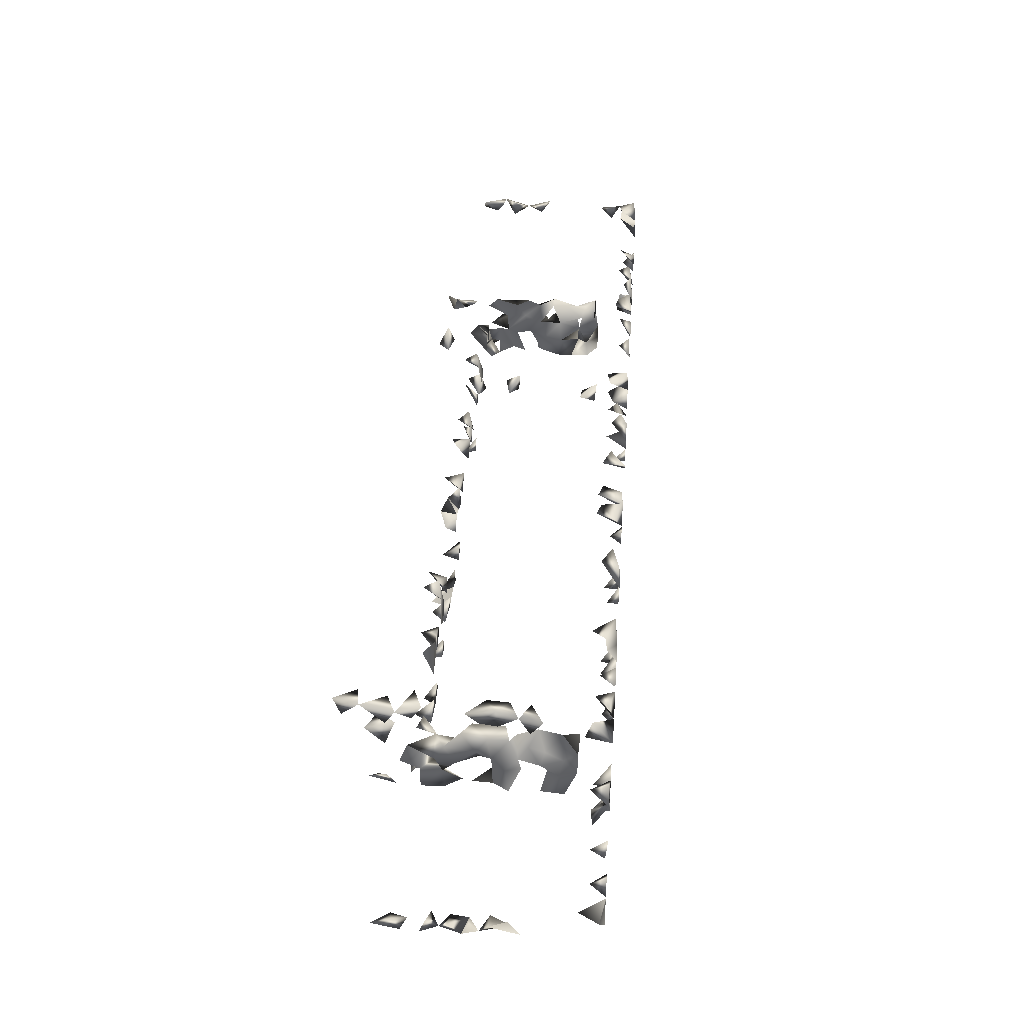
<metadata>
{"format":"obj","ext":"obj","renderer":"f3d","projection":"perspective","resolution":1024,"background":"white","views":[{"elev":36.4,"azim":94.3,"up":"+Z"}]}
</metadata>
<code>
v -0.7787 0.1803 0.2035
v -0.8201 0.1828 0.1996
v -0.8596 0.15 0.2035
v -0.9042 0.1782 0.2034
v -0.6985 0.1828 -0.3062
v -0.7016 0.1335 -0.3313
v -0.8759 0.1828 0.1705
v -0.9042 0.1526 -0.04482
v -0.9032 0.1828 0.02078
v -0.901 0.1828 -0.04546
v 0.8833 -0.06833 -0.3303
v 0.8829 -0.1439 -0.3313
v -0.684 0.1726 -0.3313
v -0.6269 0.1792 -0.3313
v -0.6936 0.01122 -0.09579
v -0.7091 -0.06641 -0.09579
v 0.865 0.1828 -0.306
v 0.8833 0.1825 -0.2132
v 0.8356 0.1512 0.2035
v 0.8189 0.1828 0.2
v 0.8605 0.1737 0.2035
v 0.7855 0.1571 0.2035
v 0.8833 0.1494 0.1901
v -0.2696 0.1822 -0.3313
v -0.718 0.1659 -0.3313
v 0.02336 -0.1437 0.005261
v 0.01921 -0.1802 0.03713
v -0.9042 0.1444 0.1939
v -0.9042 0.09979 0.1884
v -0.9042 0.161 0.1493
v -0.9019 0.1823 -0.3313
v -0.9042 0.1698 -0.3031
v -0.9042 0.1327 -0.3301
v -0.8611 0.1469 -0.3313
v -0.8703 0.1755 -0.3313
v -0.9037 -0.09421 -0.3313
v 0.8743 -0.03835 -0.3313
v 0.7892 0.1828 0.1833
v 0.7548 0.1828 0.196
v 0.8833 0.1375 0.158
v 0.8518 0.1828 0.1713
v 0.8833 0.1828 0.1477
v 0.8611 0.01746 0.2035
v 0.8833 -0.004867 0.2028
v 0.8826 -0.1231 0.2035
v -0.7259 -0.03635 -0.09579
v -0.7193 -0.2743 -0.09579
v -0.7264 -0.08535 -0.05874
v -0.6932 -0.05191 -0.03305
v -0.7264 -0.03624 -0.0494
v 0.1505 0.1828 -0.3304
v 0.2008 0.1828 -0.3312
v -0.8304 0.1828 -0.3313
v -0.4648 0.1768 0.2035
v -0.4886 0.1828 0.1759
v -0.5086 0.1631 0.2035
v -0.537 0.1783 0.2035
v -0.4099 0.1828 0.1942
v -0.5301 0.1828 0.1598
v -0.8417 0.1828 0.1725
v 0.8833 0.1807 0.004103
v -0.7264 -0.1551 -0.05197
v -0.7264 -0.1765 -0.07418
v -0.7264 -0.1283 -0.08154
v -0.7093 -0.1677 -0.09579
v -0.6932 0.04481 -0.09568
v -0.5993 0.1828 -0.2967
v -0.006676 -0.1437 0.0322
v 0.05183 -0.1474 0.03713
v 0.8833 -0.2524 0.1813
v 0.8711 -0.2676 0.2035
v 0.8474 -0.2286 0.2035
v 0.8833 -0.2234 0.2034
v -0.3033 -0.147 0.03713
v -0.2295 -0.1542 0.03713
v -0.872 0.1234 0.2035
v -0.9042 0.1265 0.1624
v -0.9022 0.1828 0.07273
v -0.7263 0.1055 -0.06232
v -0.7264 0.1051 -0.03162
v -0.8719 0.1828 -0.2967
v -0.8753 0.06305 -0.3313
v 0.8089 0.1828 -0.3012
v 0.5401 0.1828 -0.3292
v 0.8757 0.1828 -0.1765
v 0.09246 0.1461 0.2035
v 0.1417 0.1554 0.2035
v 0.07371 0.1686 0.2035
v 0.1058 0.1828 0.2031
v 0.05269 -0.1437 0.001456
v 0.8341 -0.1261 -0.3313
v 0.7262 -0.1678 -0.09579
v 0.7584 -0.1473 -0.09579
v 0.5788 -0.1787 -0.09579
v 0.6005 -0.147 -0.09579
v 0.7666 0.1828 0.1661
v 0.8574 -0.02118 0.2035
v 0.8833 -0.1391 0.1794
v 0.8833 -0.1662 0.1902
v -0.7264 -0.2376 -0.002171
v -0.7264 -0.2092 0.005325
v -0.7264 0.01085 -0.09289
v -0.7264 0.02367 -0.06193
v -0.7264 0.05939 -0.03719
v 0.8833 -0.2306 -0.3157
v -0.6954 -0.2497 -0.09579
v -0.7264 -0.2525 -0.05187
v -0.4159 -0.1437 -0.01096
v -0.4368 -0.1836 0.03713
v 0.8833 -0.1775 -0.3275
v 0.7342 -0.2247 -0.09579
v -0.6932 -0.08322 0.03501
v -0.6099 -0.1437 0.02667
v -0.7264 -0.06786 -0.0194
v -0.7264 -0.01272 -0.01781
v -0.7264 -0.002931 -0.0525
v -0.548 -0.1437 0.0362
v -0.5455 -0.1437 -0.003454
v -0.4664 -0.1588 0.03713
v -0.2767 -0.1437 -0.06314
v -0.3032 -0.153 -0.09579
v -0.5887 0.1828 -0.3235
v 0.3 0.1585 -0.3313
v 0.2811 0.1828 -0.2971
v 0.3288 0.1828 -0.3297
v -0.1373 0.1783 -0.3313
v -0.2764 0.1796 0.2035
v -0.009574 0.1828 0.1848
v -0.02741 0.1624 0.2035
v -0.4428 0.1538 0.2035
v -0.4119 0.1475 0.2035
v -0.2169 -0.1437 -0.001897
v -0.09766 -0.1437 0.004126
v -0.09387 -0.167 0.03713
v 0.8833 0.1788 0.05357
v 0.5816 -0.1437 -0.0565
v 0.7355 -0.01954 -0.06088
v 0.6502 -0.1437 -0.08745
v 0.5573 -0.1437 -0.09031
v 0.7355 0.02635 -0.06513
v 0.7355 0.01769 -0.03213
v 0.7612 0.1 -0.01574
v 0.7612 0.1251 -0.0001215
v 0.7612 0.0688 0.001792
v -0.6932 -0.02546 -0.08305
v -0.681 -0.1437 -0.05299
v -0.7264 -0.1259 -0.0492
v -0.8979 -0.1782 -0.3313
v 0.761 -0.24 0.03713
v -0.8711 0.1828 0.03829
v -0.8384 0.1828 -0.2988
v -0.8611 0.09975 -0.3313
v -0.9042 0.1037 -0.3084
v 0.08495 0.1828 0.1716
v -0.002837 0.1449 0.2035
v 0.8681 -0.1105 -0.3313
v 0.8436 -0.1992 -0.3313
v 0.6893 -0.1741 -0.09579
v 0.8833 -0.1906 -0.3004
v 0.7403 -0.05978 -0.09579
v 0.7355 -0.04709 -0.0394
v 0.8833 0.1539 -0.1834
v 0.758 0.02005 0.03713
v 0.8833 0.07134 0.1827
v 0.8833 -0.05448 0.195
v 0.7552 -0.1902 -0.09579
v 0.7612 -0.2054 -0.06979
v 0.7612 -0.1477 -0.05187
v -0.7264 -0.03658 0.02041
v -0.6932 -0.06508 0.007953
v -0.7132 -0.05763 0.03713
v -0.7264 0.09769 0.03698
v -0.9042 0.1573 0.04256
v -0.8684 -0.1949 -0.3313
v -0.9042 -0.1933 -0.291
v -0.9042 0.06657 -0.3287
v -0.7227 -0.2505 0.03713
v -0.706 -0.2269 0.03713
v -0.9042 -0.07176 0.1868
v -0.9035 -0.1259 0.2035
v -0.8744 -0.09293 0.2035
v -0.8642 -0.04253 0.2035
v -0.9042 -0.1058 0.1633
v -0.7264 0.02636 -0.02279
v -0.7264 -0.09761 -0.08948
v -0.1224 -0.1797 0.03713
v -0.1704 -0.1601 0.03713
v -0.142 -0.1437 0.02521
v -0.4197 -0.1529 0.03713
v -0.2654 -0.1718 -0.09579
v -0.5914 0.1501 -0.3313
v 0.3205 0.1828 -0.2941
v 0.424 -0.1778 -0.09579
v 0.1002 -0.1437 0.0183
v 0.1408 -0.1437 0.0361
v 0.04321 0.1828 0.2024
v -0.1423 0.1796 0.2035
v 0.03072 0.1828 0.173
v -0.3589 0.158 0.2035
v -0.1041 0.1828 0.1869
v -0.3326 -0.1437 0.01194
v 0.8431 0.1828 0.02567
v 0.8833 0.1487 0.04171
v 0.7612 -0.0004255 -0.0469
v 0.7605 0.0058 -0.09579
v 0.7565 0.0608 -0.09579
v 0.7612 0.06051 -0.03058
v -0.6932 -0.09153 -0.07725
v -0.6932 -0.1264 -0.09455
v -0.9042 -0.09214 -0.2913
v -0.6932 0.01976 -0.0559
v -0.6932 0.0618 -0.02288
v -0.9042 -0.2247 -0.3068
v -0.3346 -0.1723 0.03713
v -0.8806 0.1828 -0.08808
v -0.7257 0.1055 -0.0905
v -0.6954 0.08216 -0.09579
v 0.6871 0.1785 -0.3313
v 0.5825 0.1828 -0.3141
v 0.6484 0.1783 -0.3313
v 0.6738 0.1828 -0.2966
v 0.7532 0.09812 0.03713
v -0.193 -0.1437 0.01921
v 0.8527 -0.1676 -0.3313
v 0.6963 -0.1462 -0.09579
v 0.739 -0.0259 -0.09579
v 0.8366 -0.02079 -0.3313
v 0.8833 0.03519 -0.3238
v 0.8573 0.0184 -0.3313
v 0.8833 -0.02157 -0.3088
v 0.8437 0.1731 -0.3313
v 0.8629 0.05111 0.2035
v 0.8833 -0.03232 0.176
v 0.7275 -0.1437 -0.01589
v 0.7612 -0.1675 0.002268
v 0.7612 -0.1212 -0.02677
v 0.7355 0.005846 0.000214
v 0.7612 -0.2379 -0.07542
v -0.7264 0.09964 0.003772
v -0.7264 0.05438 0.01933
v 0.0842 -0.1437 -0.07277
v -0.7264 -0.1818 0.02381
v -0.9042 -0.1776 0.1817
v -0.9011 -0.02002 0.2035
v -0.9042 -0.04162 0.1713
v -0.3022 0.1828 -0.3085
v 0.4631 0.1822 -0.3313
v 0.5068 0.1769 -0.3313
v 0.5355 -0.1674 -0.09579
v 0.3166 -0.1514 -0.09579
v 0.566 0.1494 -0.3313
v 0.01204 0.1708 0.2035
v -0.3223 0.1828 0.1876
v -0.4334 0.1828 0.1767
v -0.6932 0.09575 0.002404
v -0.6932 -0.02885 -0.008767
v -0.5916 0.1735 0.2035
v -0.6833 0.1828 0.1817
v -0.6386 0.1687 0.2035
v -0.6516 0.1828 0.1755
v -0.7906 0.1828 0.1729
v -0.2986 -0.1437 0.006643
v 0.8489 0.1828 -0.009522
v 0.5319 -0.1437 -0.05805
v 0.5132 -0.1437 -0.08378
v 0.7612 0.02236 -0.018
v 0.7612 -0.03102 0.02299
v 0.7612 0.04036 0.01166
v 0.7388 0.08419 -0.09579
v 0.7355 0.07304 -0.05723
v -0.67 -0.1437 -0.09365
v -0.8819 -0.1183 -0.3313
v -0.5927 -0.1437 -0.002313
v -0.5794 -0.1437 0.02268
v -0.6932 -0.1048 -0.03036
v -0.6932 -0.1061 0.006169
v -0.7264 -0.1167 -0.005981
v -0.6932 -0.01329 -0.04339
v -0.9042 -0.1269 -0.3071
v 0.1344 -0.1761 0.03713
v 0.8594 -0.18 0.2035
v -0.8211 0.1474 0.2035
v -0.9042 0.1469 -0.08848
v -0.7264 0.05945 -0.07005
v 0.6394 0.1786 0.2035
v 0.6836 0.1828 0.1835
v -0.1626 -0.1437 -0.001158
v 0.8833 -0.09255 -0.308
v 0.7558 -0.105 -0.09579
v 0.8833 0.01284 -0.2919
v 0.8191 0.1345 -0.3313
v 0.8081 0.1816 -0.3313
v 0.7355 0.09001 0.008266
v 0.8833 0.05055 0.1581
v 0.8833 -0.00107 0.171
v 0.8833 0.03193 0.1901
v 0.7355 -0.05798 0.03599
v 0.7612 -0.1823 -0.03489
v 0.7355 -0.07464 -0.001943
v 0.7612 -0.0854 -0.03404
v 0.7355 -0.1026 -0.02633
v -0.7249 0.002167 0.03713
v -0.8692 0.1828 0.08031
v 0.1763 0.1519 -0.3313
v 0.1901 0.1828 -0.3002
v 0.1374 0.1507 -0.3313
v 0.1559 0.1828 -0.2889
v 0.1056 0.1828 -0.3008
v 0.1081 0.1792 -0.3313
v -0.7264 -0.09006 0.02926
v -0.6762 -0.1437 -0.005005
v -0.5542 -0.1822 0.03713
v -0.9042 -0.1465 0.1717
v -0.8818 -0.1743 0.2035
v -0.1951 -0.1742 0.03713
v -0.4511 -0.1437 0.003232
v -0.09497 0.1828 -0.3227
v -0.03931 0.1828 -0.3202
v -0.2521 -0.1437 -0.08116
v 0.04426 0.1527 0.2035
v -0.2396 0.1828 0.1828
v -0.2719 0.1828 0.1653
v -0.1004 0.1455 0.2035
v -0.3772 0.1828 0.1861
v -0.6945 0.07542 0.03713
v -0.6932 0.08013 -0.05946
v -0.5649 0.1828 0.1716
v 0.8833 0.1544 -0.04248
v 0.8833 0.1515 -0.004491
v 0.7355 0.1204 -0.07542
v -0.7264 -0.2372 -0.0849
v 0.08817 -0.1665 0.03713
v 0.8833 -0.1827 0.1666
v 0.8434 -0.1382 0.2035
v 0.7438 -0.1897 0.03713
v 0.8494 0.1828 -0.1927
v 0.6929 0.1627 0.2035
v 0.6744 0.1401 0.2035
v 0.8394 -0.09174 -0.3313
v 0.8833 -0.1309 -0.3
v 0.7355 -0.1153 -0.06701
v 0.6664 0.149 -0.3313
v 0.8368 0.1828 -0.2789
v 0.7355 0.04434 -0.007276
v 0.7317 -0.1437 -0.05302
v 0.7612 -0.04974 -0.006141
v 0.7612 -0.1076 -0.05297
v 0.7612 -0.02111 -0.07699
v -0.7264 -0.1534 0.0117
v -0.7264 0.01765 0.01287
v -0.6935 -0.03016 0.03713
v 0.1191 -0.1438 -0.09579
v 0.2866 -0.1796 -0.09579
v 0.2853 -0.1437 -0.05781
v -0.713 -0.1324 0.03713
v -0.6862 -0.1854 0.03713
v -0.5901 -0.168 0.03713
v -0.8691 -0.131 0.2035
v -0.05728 0.1575 -0.3313
v -0.2741 0.1828 -0.3026
v 0.3952 -0.1447 -0.09579
v 0.188 0.1828 0.2034
v 0.1649 0.1828 0.1809
v 0.3092 0.1815 0.2035
v 0.4996 0.1803 0.2035
v -0.247 0.1597 0.2035
v -0.1359 0.1403 0.2035
v -0.6932 0.06764 0.006714
v -0.6659 0.153 0.2035
v -0.5712 0.1502 0.2035
v 0.7612 0.1243 -0.04311
v 0.4895 -0.1437 -0.002705
v 0.505 -0.1724 0.03713
v 0.7355 0.1273 0.02542
v 0.7606 0.1031 -0.09579
v 0.7355 0.1045 -0.02758
v 0.1829 0.1403 0.2035
v -0.3984 -0.1437 0.01583
v 0.7194 -0.2203 0.03713
v 0.7128 -0.1437 0.02709
v 0.7599 -0.1182 0.03713
v 0.7355 6.254e-05 0.03389
v 0.7165 0.1828 0.1747
v 0.8443 -0.05725 -0.3313
v 0.6916 -0.1437 -0.06429
v 0.7612 -0.02327 -0.01974
v 0.7612 -0.07318 -0.07041
v 0.7355 -0.03377 0.003351
v 0.5605 -0.1632 0.03713
v 0.5225 -0.1437 0.007269
v 0.4974 -0.1437 0.03407
v 0.7612 -0.2055 0.003651
v -0.6932 0.0005144 0.03506
v 0.1036 -0.1787 -0.09579
v 0.1134 -0.1437 -0.06734
v 0.1856 -0.1437 -0.09465
v 0.1617 -0.1437 0.008193
v 0.1881 -0.1604 0.03713
v -0.1059 0.1492 -0.3313
v 0.4767 0.1828 -0.2951
v 0.498 0.1493 -0.3313
v 0.5588 0.1828 -0.2842
v 0.3749 -0.1826 0.03713
v 0.2244 -0.1712 -0.09579
v -0.3551 0.1828 0.16
v -0.6932 0.01719 -0.008048
v -0.2959 0.1566 -0.3313
v 0.3381 -0.1437 -0.005486
v 0.3805 -0.1437 0.00914
v 0.7612 0.0929 -0.05326
v 0.7612 -0.07603 0.03626
v 0.7355 -0.121 0.006919
v 0.4424 -0.1437 -0.07431
v 0.7219 0.1666 0.2035
v 0.8833 -0.05502 -0.3013
v -0.6937 0.03076 0.03713
v 0.1967 -0.1437 -0.05887
v 0.2692 -0.1473 -0.09579
v -0.07284 0.1828 -0.2981
v -0.134 0.1828 -0.2953
v 0.5155 0.1828 -0.2993
v 0.3268 -0.1786 0.03713
v 0.3515 -0.1567 0.03713
v 0.2748 0.1796 0.2035
v 0.48 0.1828 0.1742
v 0.2543 -0.1835 -0.09579
v 0.7542 -0.1513 0.03713
v 0.7612 -0.1054 0.002938
v 0.4115 -0.1437 -0.05558
v 0.4697 -0.1437 0.02359
v 0.7355 0.05596 0.03011
v 0.5297 -0.1447 0.03713
v 0.5669 -0.1437 -0.006355
v 0.323 -0.1437 0.0209
v 0.2834 0.1828 0.1736
v 0.3491 0.1828 0.1814
v 0.3584 0.1659 0.2035
v 0.3437 0.1346 0.2035
v 0.4074 -0.1437 -0.02031
v 0.446 0.1678 0.2035
v 0.3164 0.144 0.2035
v 0.4368 -0.1437 0.00106
v 0.5145 0.1828 0.1683
v 0.4045 -0.1475 0.03713
v 0.2563 0.1444 0.2035
v 0.4844 0.1492 0.2035
v 0.2273 -0.1437 -0.07867
v 0.2849 0.1364 0.2035
f 5 13 25
f 25 13 6
f 25 6 5
f 5 6 13
f 28 7 3
f 3 4 28
f 7 4 3
f 7 28 30
f 30 28 4
f 4 7 30
f 35 33 31
f 33 32 31
f 35 34 33
f 32 33 34
f 41 40 23
f 40 41 42
f 42 41 23
f 23 40 42
f 19 20 41
f 41 21 19
f 20 21 41
f 21 20 19
f 55 56 59
f 59 57 55
f 56 57 59
f 57 56 55
f 64 63 62
f 62 63 65
f 65 64 62
f 63 64 65
f 26 68 69
f 26 27 68
f 69 68 27
f 69 27 26
f 73 71 70
f 70 71 72
f 70 72 73
f 73 72 71
f 28 76 77
f 77 76 29
f 77 29 28
f 28 29 76
f 32 34 81
f 81 35 31
f 31 32 81
f 96 39 38
f 96 38 22
f 22 39 96
f 22 38 39
f 15 66 102
f 114 50 48
f 48 49 50
f 50 114 115
f 94 95 136
f 94 136 139
f 139 136 95
f 139 95 94
f 46 50 145
f 46 50 116
f 15 46 145
f 102 46 15
f 116 102 46
f 146 64 62
f 147 146 62
f 64 146 147
f 147 64 62
f 34 53 151
f 151 53 35
f 34 35 53
f 151 81 34
f 35 81 151
f 86 88 154
f 154 89 86
f 154 89 88
f 89 88 86
f 157 110 105
f 159 157 105
f 105 110 159
f 171 169 114
f 9 150 173
f 173 78 9
f 9 78 150
f 176 152 82
f 176 153 152
f 82 153 176
f 82 152 153
f 178 177 100
f 101 177 178
f 177 101 100
f 178 101 100
f 179 181 183
f 179 180 181
f 183 181 180
f 183 180 179
f 133 134 186
f 133 186 188
f 188 186 134
f 188 134 133
f 191 122 67
f 14 122 191
f 191 67 14
f 14 67 122
f 192 124 123
f 123 125 192
f 192 125 124
f 123 124 125
f 198 196 154
f 88 154 196
f 198 154 88
f 135 202 203
f 203 202 61
f 61 135 203
f 202 135 61
f 137 140 141
f 140 204 205
f 205 140 137
f 16 185 208
f 208 48 16
f 185 48 16
f 185 64 48
f 64 147 208
f 48 64 147
f 209 208 185
f 64 208 209
f 209 185 64
f 211 66 15
f 15 145 211
f 116 103 102
f 103 116 184
f 184 104 103
f 104 211 212
f 174 175 213
f 148 174 213
f 213 175 148
f 175 174 148
f 110 157 224
f 157 159 224
f 224 159 110
f 230 227 37
f 230 229 227
f 37 229 230
f 37 227 229
f 233 165 97
f 44 165 233
f 44 97 165
f 111 166 238
f 166 167 238
f 238 167 111
f 167 166 111
f 240 212 184
f 240 212 104
f 104 184 240
f 179 244 245
f 245 244 182
f 245 182 179
f 179 182 244
f 252 155 128
f 128 129 252
f 129 155 252
f 155 129 128
f 254 130 54
f 54 58 254
f 130 58 54
f 254 131 130
f 58 131 254
f 58 130 131
f 255 239 80
f 80 212 255
f 80 212 239
f 115 169 256
f 169 115 114
f 49 170 256
f 201 214 262
f 262 214 74
f 74 201 262
f 214 201 74
f 249 264 265
f 264 249 139
f 265 264 139
f 139 249 265
f 266 204 140
f 140 141 266
f 163 266 268
f 163 237 266
f 271 209 146
f 65 209 271
f 271 146 65
f 65 146 209
f 275 114 48
f 275 49 48
f 48 208 275
f 275 208 147
f 48 147 275
f 275 170 49
f 170 275 276
f 276 170 114
f 114 275 277
f 277 276 114
f 278 211 145
f 278 145 49
f 145 50 49
f 49 256 278
f 50 115 116
f 184 116 115
f 279 272 210
f 36 272 279
f 279 210 36
f 36 210 272
f 282 60 2
f 3 60 282
f 2 3 282
f 60 3 2
f 1 261 282
f 282 261 2
f 1 2 282
f 1 2 261
f 283 215 8
f 10 215 283
f 8 10 283
f 215 10 8
f 66 211 284
f 104 211 284
f 103 104 284
f 284 102 66
f 102 103 284
f 187 223 287
f 287 223 188
f 287 188 187
f 187 188 223
f 290 230 228
f 229 230 290
f 228 229 290
f 228 229 230
f 231 291 292
f 292 291 83
f 83 231 292
f 291 231 83
f 222 144 142
f 142 143 222
f 295 97 43
f 97 44 43
f 295 233 97
f 44 233 295
f 232 294 296
f 296 294 164
f 164 232 296
f 294 232 164
f 296 295 43
f 44 295 296
f 43 44 296
f 298 235 234
f 298 235 168
f 235 234 168
f 301 299 161
f 161 300 301
f 303 173 150
f 78 173 303
f 303 150 78
f 305 304 52
f 51 52 304
f 305 52 51
f 304 305 307
f 51 304 307
f 307 305 51
f 306 308 309
f 51 306 309
f 309 308 51
f 308 306 51
f 112 171 310
f 114 170 310
f 310 171 114
f 170 276 310
f 112 170 276
f 275 276 311
f 311 277 275
f 276 277 311
f 312 274 118
f 312 118 117
f 274 118 117
f 243 313 314
f 180 243 314
f 313 243 180
f 132 223 315
f 315 223 75
f 75 132 315
f 223 132 75
f 316 189 109
f 119 189 316
f 109 119 316
f 189 119 109
f 120 190 319
f 319 190 121
f 319 121 120
f 120 121 190
f 88 196 320
f 320 198 88
f 196 252 320
f 320 252 198
f 196 198 252
f 325 240 172
f 172 239 240
f 172 255 325
f 255 239 172
f 326 284 66
f 66 217 326
f 66 217 284
f 326 284 104
f 284 104 79
f 326 216 79
f 79 216 284
f 326 217 216
f 284 217 216
f 79 80 326
f 104 80 79
f 104 212 326
f 326 212 80
f 80 104 212
f 263 328 329
f 329 328 61
f 61 263 329
f 328 263 61
f 331 107 106
f 47 107 331
f 331 106 47
f 47 106 107
f 194 280 332
f 332 280 195
f 194 195 332
f 194 195 280
f 90 194 332
f 332 194 69
f 69 90 332
f 194 90 69
f 333 281 99
f 73 281 333
f 333 99 73
f 73 99 281
f 98 99 334
f 334 99 45
f 45 98 334
f 99 98 45
f 336 162 85
f 18 162 336
f 336 85 18
f 18 85 162
f 337 286 285
f 338 337 285
f 286 337 338
f 285 286 338
f 156 288 339
f 11 156 339
f 288 156 11
f 340 156 91
f 12 156 340
f 340 91 12
f 12 91 156
f 218 221 342
f 342 221 220
f 342 220 218
f 218 220 221
f 83 231 343
f 343 231 17
f 17 83 343
f 17 83 231
f 344 207 144
f 268 207 144
f 141 207 344
f 266 207 141
f 268 266 207
f 344 237 141
f 345 298 234
f 345 298 168
f 93 341 345
f 345 168 93
f 168 234 236
f 234 301 345
f 301 341 345
f 346 300 161
f 168 236 347
f 93 168 347
f 347 289 93
f 93 289 341
f 347 301 300
f 347 300 236
f 347 341 301
f 348 226 160
f 348 160 137
f 137 160 226
f 348 205 204
f 348 226 205
f 226 205 137
f 169 171 351
f 351 256 170
f 351 170 112
f 112 171 351
f 112 310 355
f 112 276 355
f 355 310 277
f 276 277 310
f 276 349 355
f 355 349 277
f 276 277 349
f 356 242 178
f 101 242 356
f 356 178 101
f 101 178 242
f 274 312 357
f 357 312 117
f 357 274 117
f 273 274 357
f 113 273 357
f 357 274 113
f 274 273 113
f 358 314 313
f 180 314 358
f 358 313 180
f 366 322 321
f 366 321 127
f 127 322 366
f 127 321 322
f 200 323 367
f 367 323 197
f 197 200 367
f 323 200 197
f 368 240 239
f 368 325 255
f 368 255 212
f 368 239 212
f 369 259 258
f 258 260 369
f 369 260 259
f 258 259 260
f 257 327 370
f 370 327 57
f 57 257 370
f 327 257 57
f 222 293 374
f 143 222 374
f 376 371 143
f 371 143 142
f 376 374 293
f 143 374 376
f 142 144 207
f 376 293 207
f 144 207 293
f 377 363 362
f 377 362 87
f 87 363 377
f 87 362 363
f 378 316 189
f 108 316 378
f 378 189 108
f 316 189 108
f 384 339 288
f 11 339 384
f 384 288 11
f 385 158 92
f 92 158 225
f 92 345 385
f 92 225 345
f 385 225 138
f 138 158 385
f 225 158 138
f 385 345 341
f 385 341 225
f 225 341 345
f 386 348 204
f 386 348 137
f 137 141 386
f 386 266 237
f 141 237 386
f 204 266 386
f 341 347 387
f 289 347 387
f 387 341 289
f 388 299 297
f 161 299 388
f 297 382 388
f 382 297 267
f 388 382 237
f 382 267 237
f 237 386 388
f 237 267 386
f 267 346 386
f 388 386 161
f 386 346 161
f 390 373 372
f 391 390 372
f 392 379 335
f 149 379 392
f 392 335 149
f 149 335 379
f 256 351 393
f 393 256 169
f 393 351 302
f 169 302 393
f 351 302 169
f 395 394 352
f 241 394 395
f 395 352 241
f 241 352 394
f 398 397 280
f 195 397 398
f 398 280 195
f 397 280 195
f 401 400 247
f 400 248 247
f 247 248 401
f 402 251 219
f 84 251 402
f 402 219 84
f 84 219 251
f 405 324 253
f 199 324 405
f 405 253 199
f 199 253 324
f 184 240 406
f 350 240 184
f 406 350 115
f 350 184 115
f 406 212 211
f 184 212 406
f 211 278 406
f 406 278 256
f 115 256 406
f 407 360 246
f 24 360 407
f 407 246 24
f 24 246 360
f 330 270 269
f 269 330 375
f 410 270 206
f 270 269 206
f 206 375 410
f 206 269 375
f 410 375 371
f 330 371 375
f 270 330 376
f 330 371 376
f 410 371 142
f 142 207 410
f 207 270 410
f 207 270 376
f 411 346 267
f 267 297 411
f 297 299 411
f 412 301 234
f 234 235 412
f 235 236 412
f 236 235 234
f 337 383 414
f 414 383 286
f 286 337 414
f 286 337 383
f 415 384 37
f 11 384 415
f 415 37 11
f 384 37 11
f 416 302 240
f 350 302 240
f 416 393 302
f 302 350 393
f 325 368 416
f 240 325 416
f 416 406 393
f 406 393 350
f 368 406 416
f 240 368 406
f 353 354 418
f 418 354 250
f 250 353 418
f 354 353 250
f 317 359 419
f 419 359 318
f 419 318 317
f 317 318 359
f 420 399 317
f 126 399 420
f 420 317 126
f 126 317 399
f 400 401 421
f 248 400 421
f 421 401 248
f 380 412 427
f 427 412 381
f 427 381 380
f 380 381 412
f 300 346 428
f 346 411 428
f 428 411 299
f 236 300 428
f 428 412 236
f 299 412 428
f 299 301 412
f 429 413 361
f 193 413 429
f 429 361 193
f 193 361 413
f 372 373 430
f 430 391 372
f 373 391 430
f 163 268 431
f 431 237 163
f 237 344 431
f 431 268 144
f 431 344 293
f 144 293 344
f 431 293 222
f 144 222 431
f 373 390 432
f 390 391 432
f 432 391 373
f 433 432 390
f 389 432 433
f 433 390 389
f 432 390 389
f 434 423 408
f 422 423 434
f 408 422 434
f 423 422 408
f 441 437 364
f 364 436 441
f 437 436 364
f 441 438 437
f 436 438 441
f 436 437 438
f 444 423 403
f 409 423 444
f 403 409 444
f 423 409 403
f 439 442 444
f 444 442 409
f 444 439 409
f 442 439 409
f 425 443 446
f 446 443 365
f 443 425 365
f 446 440 425
f 365 440 446
f 365 425 440
f 447 417 404
f 396 417 447
f 447 404 396
f 396 404 417
f 418 426 447
f 447 426 404
f 447 418 404
f 426 418 404
f 448 445 435
f 424 445 448
f 424 435 445
f 448 435 364
f 364 424 448
f 435 424 364

</code>
